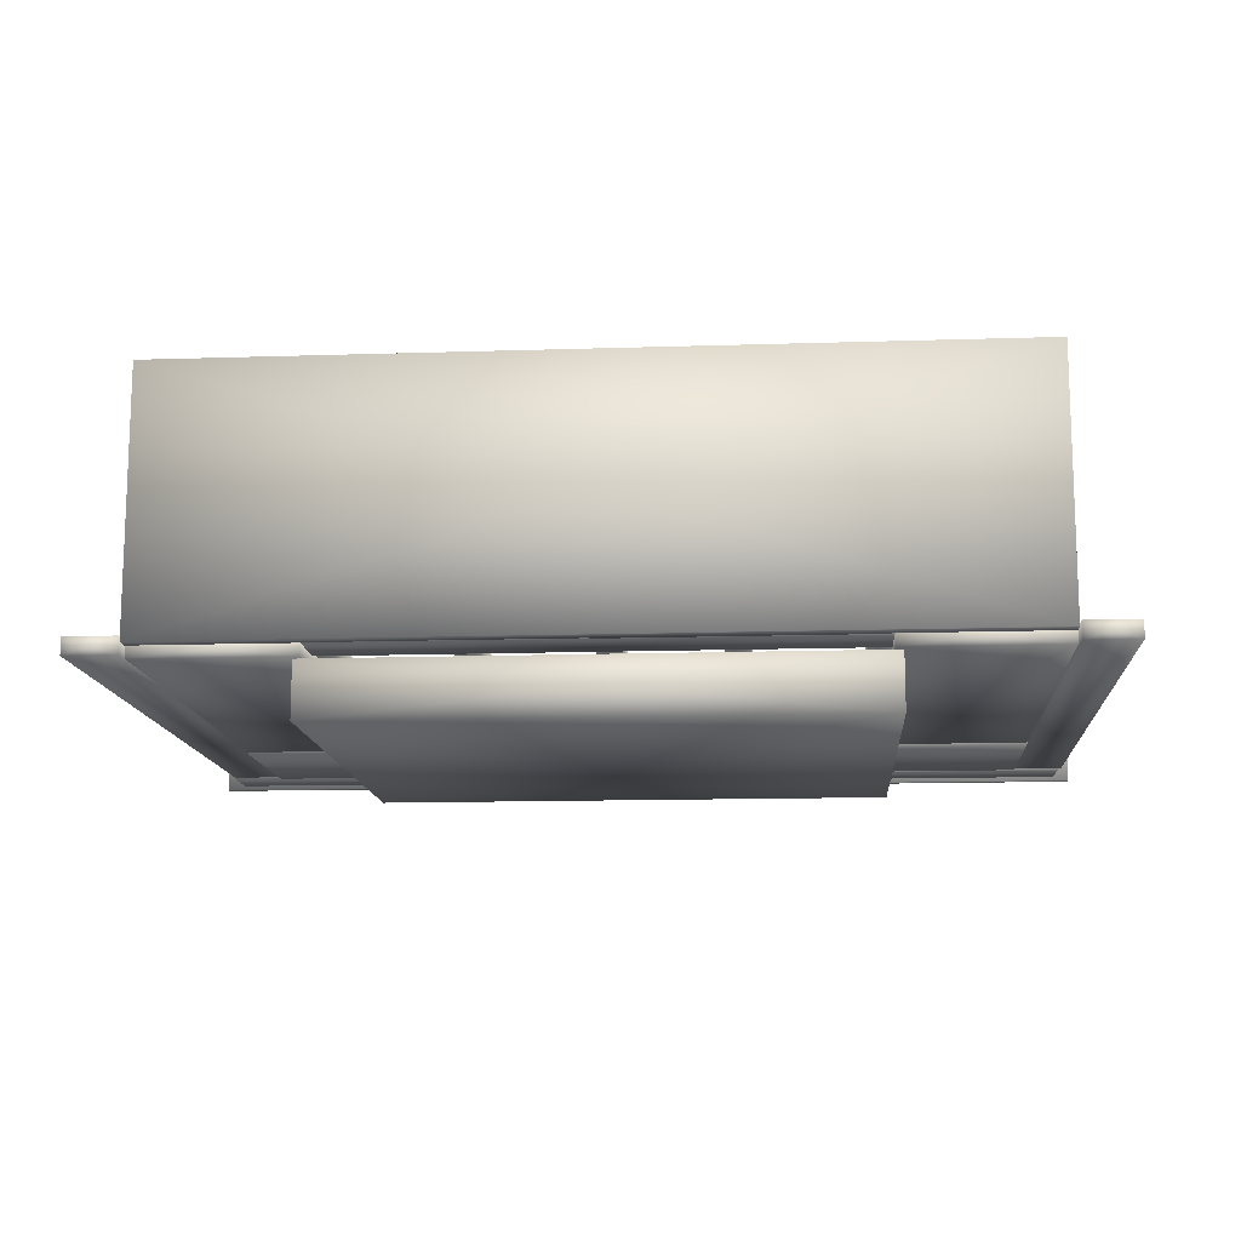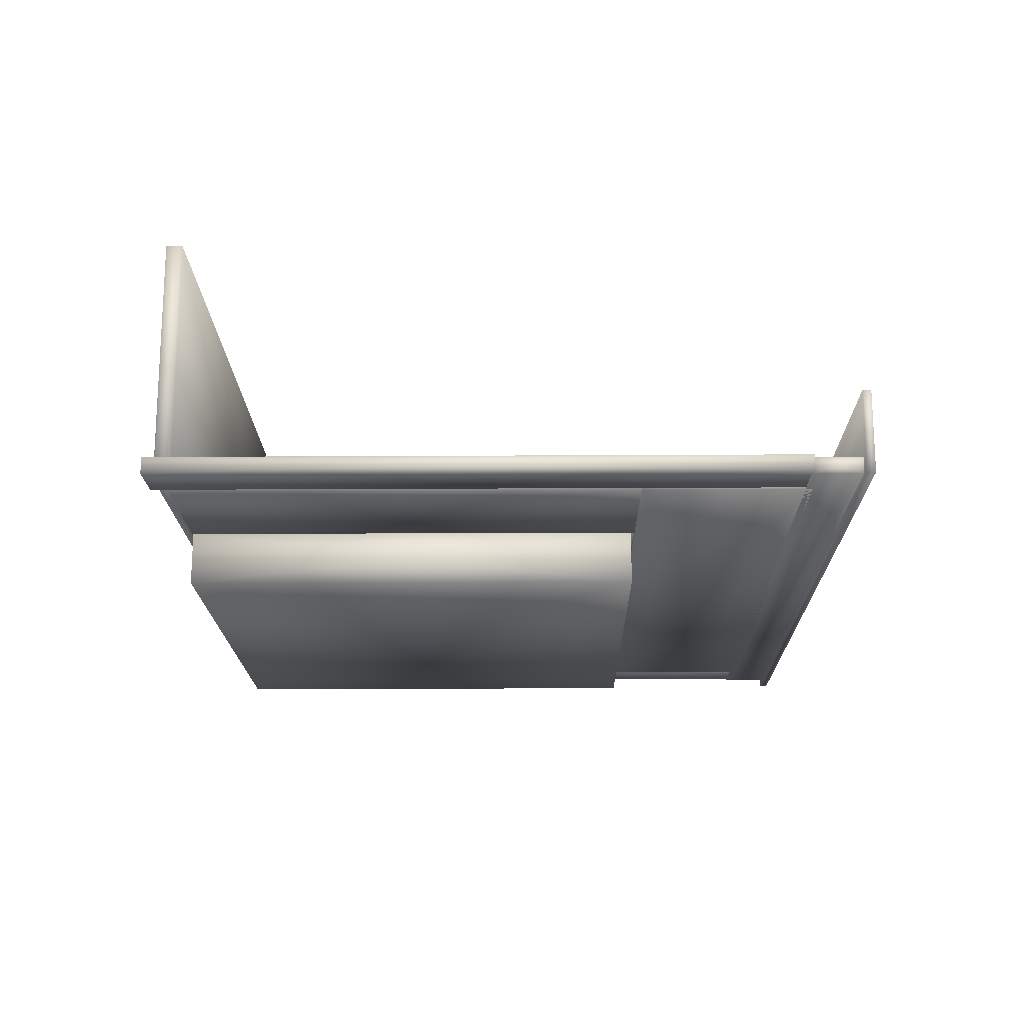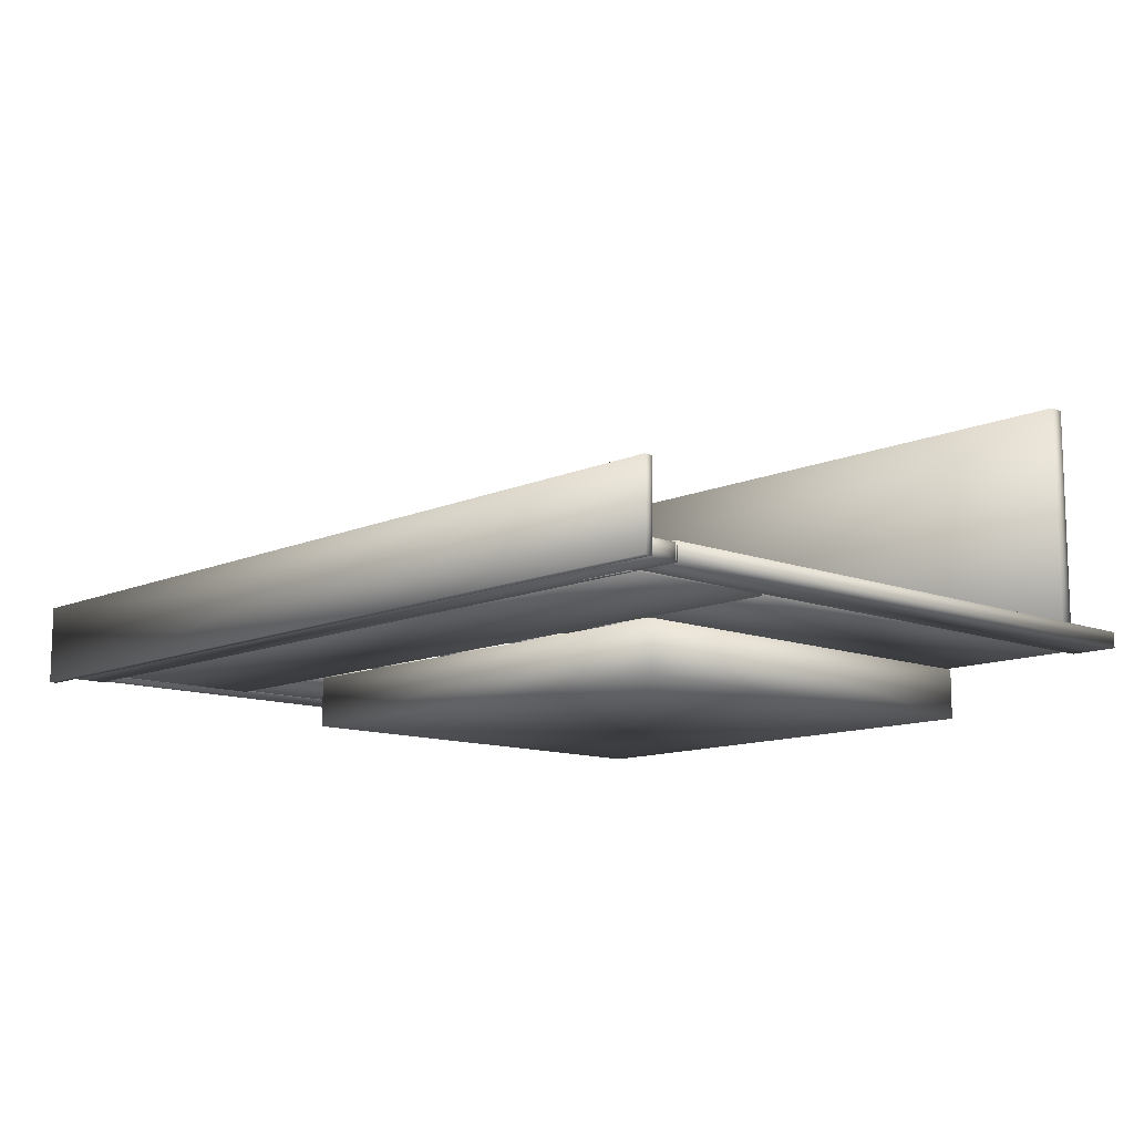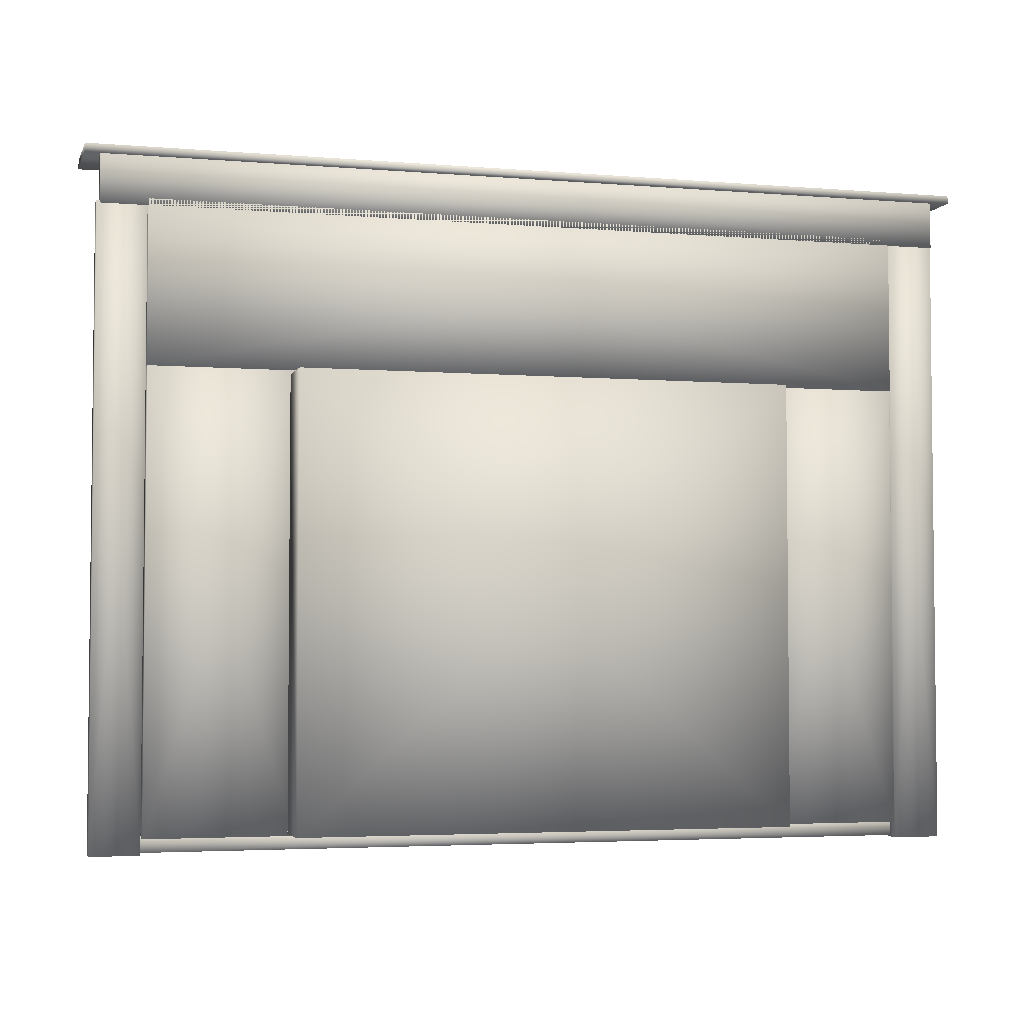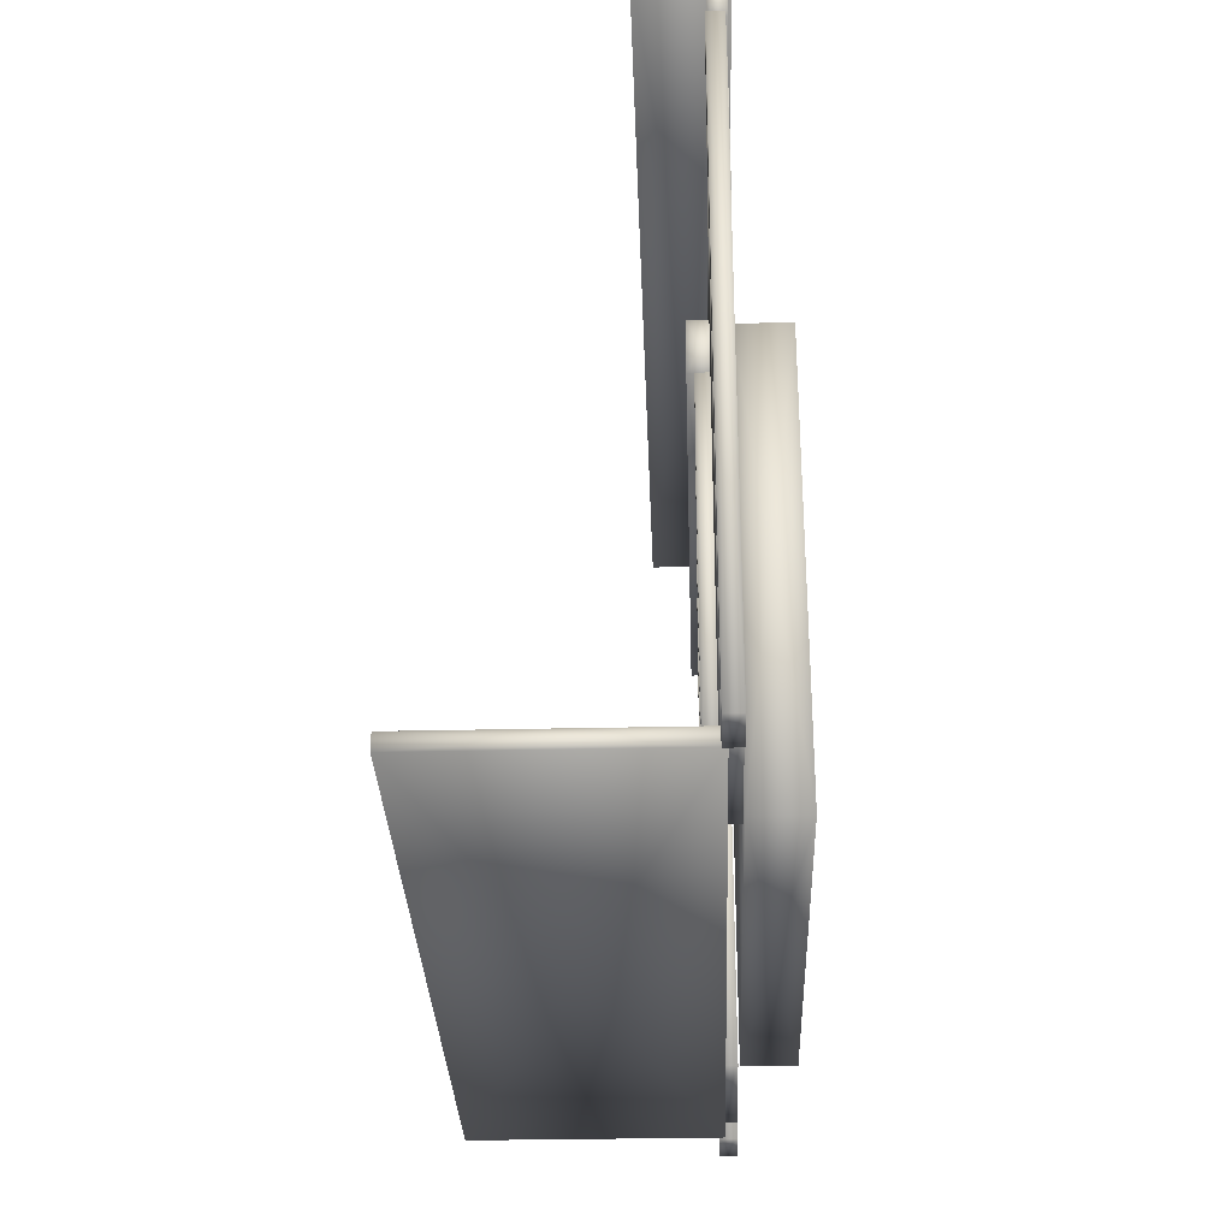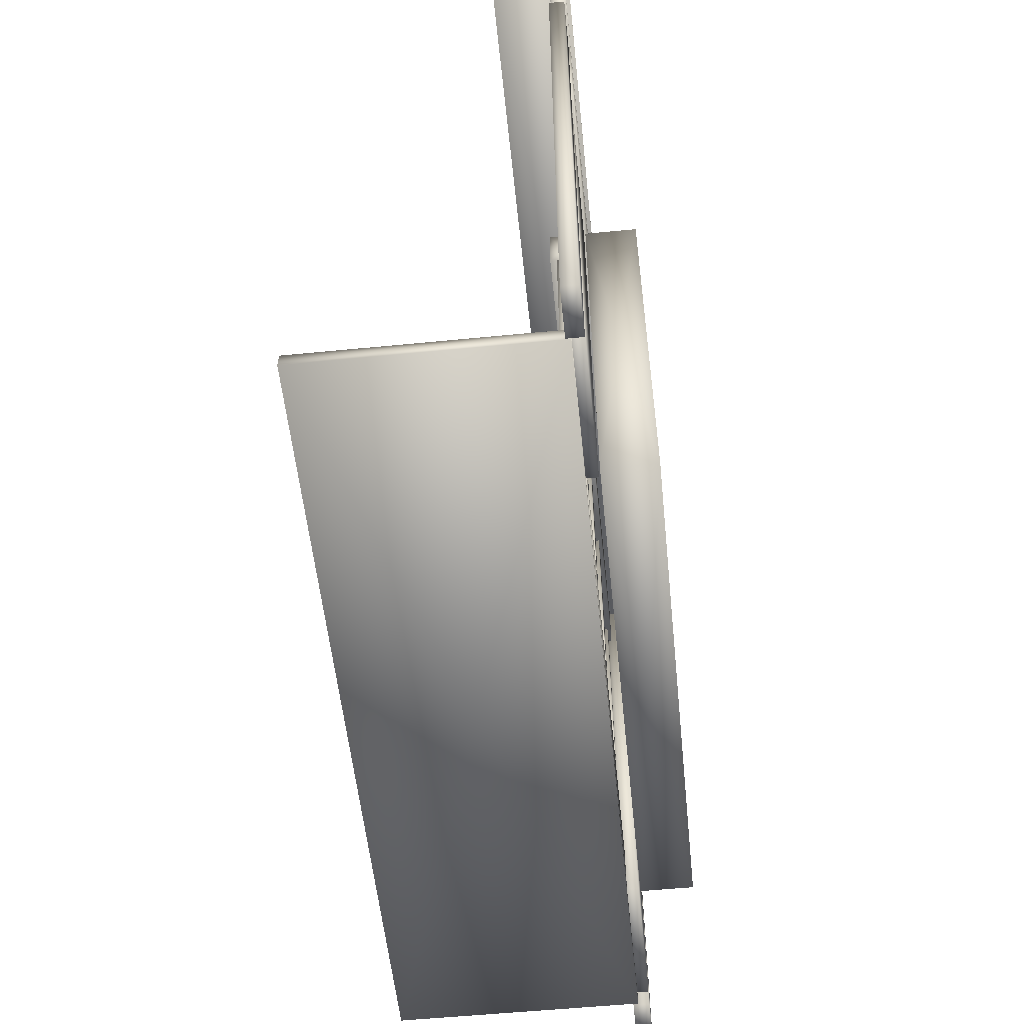
<metadata>
{"format":"obj","ext":"obj","renderer":"f3d","projection":"perspective","resolution":1024,"background":"white","views":[{"elev":-13.0,"azim":4.2,"up":"+Z"},{"elev":-17.5,"azim":90.7,"up":"+Z"},{"elev":-11.7,"azim":-133.0,"up":"+Z"},{"elev":-3.8,"azim":164.5,"up":"+Y"},{"elev":-30.8,"azim":91.9,"up":"+Y"},{"elev":-56.0,"azim":95.9,"up":"+Y"}]}
</metadata>
<code>
o right_quarter_brass
v 16.7 -1.9 -15.8
v 13.9 -1.9 -15.8
v 15.3 -1.9 -16.7
v 16.7 -1.9 -17.6
v 13.9 -1.9 -17.6
v 16.7 19.9 -16.7
v 16.7 41.7 -17.6
v 16.7 41.7 -15.8
v 15.3 19.9 -15.8
v 13.9 41.7 -15.8
v 13.9 19.9 -16.7
v 13.9 41.7 -17.6
v 15.3 41.7 -16.7
v 15.3 19.9 -17.6
f 1 2 3
f 4 1 3
f 5 4 3
f 2 5 3
f 1 4 6
f 4 7 6
f 7 8 6
f 8 1 6
f 2 1 9
f 1 8 9
f 8 10 9
f 10 2 9
f 5 2 11
f 2 10 11
f 10 12 11
f 12 5 11
f 10 8 13
f 8 7 13
f 7 12 13
f 12 10 13
f 4 5 14
f 5 12 14
f 12 7 14
f 7 4 14
o right_side
v 49.1 -8 -17.4
v 31.1 -8 -17.4
v 40.1 -8 -18.4
v 49.1 -8 -19.4
v 31.1 -8 -19.4
v 49.1 20 -18.4
v 49.1 48 -19.4
v 49.1 48 -17.4
v 40.1 20 -17.4
v 31.1 48 -17.4
v 31.1 20 -18.4
v 31.1 48 -19.4
v 40.1 48 -18.4
v 40.1 20 -19.4
f 15 16 17
f 18 15 17
f 19 18 17
f 16 19 17
f 15 18 20
f 18 21 20
f 21 22 20
f 22 15 20
f 16 15 23
f 15 22 23
f 22 24 23
f 24 16 23
f 19 16 25
f 16 24 25
f 24 26 25
f 26 19 25
f 24 22 27
f 22 21 27
f 21 26 27
f 26 24 27
f 18 19 28
f 19 26 28
f 26 21 28
f 21 18 28
o hearth
v 49.1 -9.7 12
v -46.9 -9.7 12
v 1.1 -9.7 -3
v 49.1 -9.7 -18
v -46.9 -9.7 -18
v 49.1 -8.7 -3
v 49.1 -7.7 -18
v 49.1 -7.7 12
v 1.1 -8.7 12
v -46.9 -7.7 12
v -46.9 -8.7 -3
v -46.9 -7.7 -18
v 1.1 -7.7 -3
v 1.1 -8.7 -18
f 29 30 31
f 32 29 31
f 33 32 31
f 30 33 31
f 29 32 34
f 32 35 34
f 35 36 34
f 36 29 34
f 30 29 37
f 29 36 37
f 36 38 37
f 38 30 37
f 33 30 39
f 30 38 39
f 38 40 39
f 40 33 39
f 38 36 41
f 36 35 41
f 35 40 41
f 40 38 41
f 32 33 42
f 33 40 42
f 40 35 42
f 35 32 42
o top_section
v 49.2 47.8 -17.6
v -46.8 47.8 -17.6
v 1.2 47.8 -18.6
v 49.2 47.8 -19.6
v -46.8 47.8 -19.6
v 49.2 57.8 -18.6
v 49.2 67.8 -19.6
v 49.2 67.8 -17.6
v 1.2 57.8 -17.6
v -46.8 67.8 -17.6
v -46.8 57.8 -18.6
v -46.8 67.8 -19.6
v 1.2 67.8 -18.6
v 1.2 57.8 -19.6
f 43 44 45
f 46 43 45
f 47 46 45
f 44 47 45
f 43 46 48
f 46 49 48
f 49 50 48
f 50 43 48
f 44 43 51
f 43 50 51
f 50 52 51
f 52 44 51
f 47 44 53
f 44 52 53
f 52 54 53
f 54 47 53
f 52 50 55
f 50 49 55
f 49 54 55
f 54 52 55
f 46 47 56
f 47 54 56
f 54 49 56
f 49 46 56
o top_white_trim
v 54.9 67 -17.6
v -52.9 67 -17.6
v 1 67 -18.6
v 54.9 67 -19.6
v -52.9 67 -19.6
v 54.9 70 -18.6
v 54.9 73 -19.6
v 54.9 73 -17.6
v 1 70 -17.6
v -52.9 73 -17.6
v -52.9 70 -18.6
v -52.9 73 -19.6
v 1 73 -18.6
v 1 70 -19.6
f 57 58 59
f 60 57 59
f 61 60 59
f 58 61 59
f 57 60 62
f 60 63 62
f 63 64 62
f 64 57 62
f 58 57 65
f 57 64 65
f 64 66 65
f 66 58 65
f 61 58 67
f 58 66 67
f 66 68 67
f 68 61 67
f 66 64 69
f 64 63 69
f 63 68 69
f 68 66 69
f 60 61 70
f 61 68 70
f 68 63 70
f 63 60 70
o gray
v -29.6 -7.7 -19.6
v -29.6 -7.7 -26
v 1.2 -7.7 -22.8
v 32 -7.7 -19.6
v 32 -7.7 -26
v 1.2 19.8 -19.6
v 32 47.3 -19.6
v -29.6 47.3 -19.6
v -29.6 19.8 -22.8
v -29.6 47.3 -26
v 1.2 19.8 -26
v 32 47.3 -26
v 1.2 47.3 -22.8
v 32 19.8 -22.8
f 71 72 73
f 74 71 73
f 75 74 73
f 72 75 73
f 71 74 76
f 74 77 76
f 77 78 76
f 78 71 76
f 72 71 79
f 71 78 79
f 78 80 79
f 80 72 79
f 75 72 81
f 72 80 81
f 80 82 81
f 82 75 81
f 80 78 83
f 78 77 83
f 77 82 83
f 82 80 83
f 74 75 84
f 75 82 84
f 82 77 84
f 77 74 84
o left_sdie
v -28.8 -7.9 -17.4
v -46.8 -7.9 -17.4
v -37.8 -7.9 -18.4
v -28.8 -7.9 -19.4
v -46.8 -7.9 -19.4
v -28.8 20.1 -18.4
v -28.8 48.1 -19.4
v -28.8 48.1 -17.4
v -37.8 20.1 -17.4
v -46.8 48.1 -17.4
v -46.8 20.1 -18.4
v -46.8 48.1 -19.4
v -37.8 48.1 -18.4
v -37.8 20.1 -19.4
f 85 86 87
f 88 85 87
f 89 88 87
f 86 89 87
f 85 88 90
f 88 91 90
f 91 92 90
f 92 85 90
f 86 85 93
f 85 92 93
f 92 94 93
f 94 86 93
f 89 86 95
f 86 94 95
f 94 96 95
f 96 89 95
f 94 92 97
f 92 91 97
f 91 96 97
f 96 94 97
f 88 89 98
f 89 96 98
f 96 91 98
f 91 88 98
o mantle
v -55.2 72.9 -10.1
v -55.2 72.9 -20.1
v 0.8 72.9 -15.1
v 56.8 72.9 -10.1
v 56.8 72.9 -20.1
v 0.8 73.4 -10.1
v 56.8 73.9 -10.1
v -55.2 73.9 -10.1
v -55.2 73.4 -15.1
v -55.2 73.9 -20.1
v 0.8 73.4 -20.1
v 56.8 73.9 -20.1
v 0.8 73.9 -15.1
v 56.8 73.4 -15.1
f 99 100 101
f 102 99 101
f 103 102 101
f 100 103 101
f 99 102 104
f 102 105 104
f 105 106 104
f 106 99 104
f 100 99 107
f 99 106 107
f 106 108 107
f 108 100 107
f 103 100 109
f 100 108 109
f 108 110 109
f 110 103 109
f 108 106 111
f 106 105 111
f 105 110 111
f 110 108 111
f 102 103 112
f 103 110 112
f 110 105 112
f 105 102 112
o right_brass
v 31.5 -1.9 -15.8
v 28.7 -1.9 -15.8
v 30.1 -1.9 -16.7
v 31.5 -1.9 -17.6
v 28.7 -1.9 -17.6
v 31.5 19.9 -16.7
v 31.5 41.7 -17.6
v 31.5 41.7 -15.8
v 30.1 19.9 -15.8
v 28.7 41.7 -15.8
v 28.7 19.9 -16.7
v 28.7 41.7 -17.6
v 30.1 41.7 -16.7
v 30.1 19.9 -17.6
f 113 114 115
f 116 113 115
f 117 116 115
f 114 117 115
f 113 116 118
f 116 119 118
f 119 120 118
f 120 113 118
f 114 113 121
f 113 120 121
f 120 122 121
f 122 114 121
f 117 114 123
f 114 122 123
f 122 124 123
f 124 117 123
f 122 120 125
f 120 119 125
f 119 124 125
f 124 122 125
f 116 117 126
f 117 124 126
f 124 119 126
f 119 116 126
o left_quarter_brass
v -11.5 -1.9 -15.8
v -14.3 -1.9 -15.8
v -12.9 -1.9 -16.7
v -11.5 -1.9 -17.6
v -14.3 -1.9 -17.6
v -11.5 19.9 -16.7
v -11.5 41.7 -17.6
v -11.5 41.7 -15.8
v -12.9 19.9 -15.8
v -14.3 41.7 -15.8
v -14.3 19.9 -16.7
v -14.3 41.7 -17.6
v -12.9 41.7 -16.7
v -12.9 19.9 -17.6
f 127 128 129
f 130 127 129
f 131 130 129
f 128 131 129
f 127 130 132
f 130 133 132
f 133 134 132
f 134 127 132
f 128 127 135
f 127 134 135
f 134 136 135
f 136 128 135
f 131 128 137
f 128 136 137
f 136 138 137
f 138 131 137
f 136 134 139
f 134 133 139
f 133 138 139
f 138 136 139
f 130 131 140
f 131 138 140
f 138 133 140
f 133 130 140
o bottom_brass
v -29.5 -8 -15
v -29.5 -8 -18
v 1 -8 -16.5
v 31.5 -8 -15
v 31.5 -8 -18
v 1 -4.7 -15
v 31.5 -1.4 -15
v -29.5 -1.4 -15
v -29.5 -4.7 -16.5
v -29.5 -1.4 -18
v 1 -4.7 -18
v 31.5 -1.4 -18
v 1 -1.4 -16.5
v 31.5 -4.7 -16.5
f 141 142 143
f 144 141 143
f 145 144 143
f 142 145 143
f 141 144 146
f 144 147 146
f 147 148 146
f 148 141 146
f 142 141 149
f 141 148 149
f 148 150 149
f 150 142 149
f 145 142 151
f 142 150 151
f 150 152 151
f 152 145 151
f 150 148 153
f 148 147 153
f 147 152 153
f 152 150 153
f 144 145 154
f 145 152 154
f 152 147 154
f 147 144 154
o middle_brass
v 3.3 -1.9 -15.8
v 0.5 -1.9 -15.8
v 1.9 -1.9 -16.7
v 3.3 -1.9 -17.6
v 0.5 -1.9 -17.6
v 3.3 19.9 -16.7
v 3.3 41.7 -17.6
v 3.3 41.7 -15.8
v 1.9 19.9 -15.8
v 0.5 41.7 -15.8
v 0.5 19.9 -16.7
v 0.5 41.7 -17.6
v 1.9 41.7 -16.7
v 1.9 19.9 -17.6
f 155 156 157
f 158 155 157
f 159 158 157
f 156 159 157
f 155 158 160
f 158 161 160
f 161 162 160
f 162 155 160
f 156 155 163
f 155 162 163
f 162 164 163
f 164 156 163
f 159 156 165
f 156 164 165
f 164 166 165
f 166 159 165
f 164 162 167
f 162 161 167
f 161 166 167
f 166 164 167
f 158 159 168
f 159 166 168
f 166 161 168
f 161 158 168
o right_white_trim
v 55.3 -9.9 -17.4
v 49.3 -9.9 -17.4
v 52.3 -9.9 -18.4
v 55.3 -9.9 -19.4
v 49.3 -9.9 -19.4
v 55.3 28.7 -18.4
v 55.3 67.3 -19.4
v 55.3 67.3 -17.4
v 52.3 28.7 -17.4
v 49.3 67.3 -17.4
v 49.3 28.7 -18.4
v 49.3 67.3 -19.4
v 52.3 67.3 -18.4
v 52.3 28.7 -19.4
f 169 170 171
f 172 169 171
f 173 172 171
f 170 173 171
f 169 172 174
f 172 175 174
f 175 176 174
f 176 169 174
f 170 169 177
f 169 176 177
f 176 178 177
f 178 170 177
f 173 170 179
f 170 178 179
f 178 180 179
f 180 173 179
f 178 176 181
f 176 175 181
f 175 180 181
f 180 178 181
f 172 173 182
f 173 180 182
f 180 175 182
f 175 172 182
o top_brass
v -29.5 41.6 -15
v -29.5 41.6 -18
v 1 41.6 -16.5
v 31.5 41.6 -15
v 31.5 41.6 -18
v 1 44.9 -15
v 31.5 48.2 -15
v -29.5 48.2 -15
v -29.5 44.9 -16.5
v -29.5 48.2 -18
v 1 44.9 -18
v 31.5 48.2 -18
v 1 48.2 -16.5
v 31.5 44.9 -16.5
f 183 184 185
f 186 183 185
f 187 186 185
f 184 187 185
f 183 186 188
f 186 189 188
f 189 190 188
f 190 183 188
f 184 183 191
f 183 190 191
f 190 192 191
f 192 184 191
f 187 184 193
f 184 192 193
f 192 194 193
f 194 187 193
f 192 190 195
f 190 189 195
f 189 194 195
f 194 192 195
f 186 187 196
f 187 194 196
f 194 189 196
f 189 186 196
o left_white_trim
v -46.9 -9.9 -17.4
v -52.9 -9.9 -17.4
v -49.9 -9.9 -18.4
v -46.9 -9.9 -19.4
v -52.9 -9.9 -19.4
v -46.9 28.7 -18.4
v -46.9 67.3 -19.4
v -46.9 67.3 -17.4
v -49.9 28.7 -17.4
v -52.9 67.3 -17.4
v -52.9 28.7 -18.4
v -52.9 67.3 -19.4
v -49.9 67.3 -18.4
v -49.9 28.7 -19.4
f 197 198 199
f 200 197 199
f 201 200 199
f 198 201 199
f 197 200 202
f 200 203 202
f 203 204 202
f 204 197 202
f 198 197 205
f 197 204 205
f 204 206 205
f 206 198 205
f 201 198 207
f 198 206 207
f 206 208 207
f 208 201 207
f 206 204 209
f 204 203 209
f 203 208 209
f 208 206 209
f 200 201 210
f 201 208 210
f 208 203 210
f 203 200 210
o left_brass
v -26.7 -1.9 -15.8
v -29.5 -1.9 -15.8
v -28.1 -1.9 -16.7
v -26.7 -1.9 -17.6
v -29.5 -1.9 -17.6
v -26.7 19.9 -16.7
v -26.7 41.7 -17.6
v -26.7 41.7 -15.8
v -28.1 19.9 -15.8
v -29.5 41.7 -15.8
v -29.5 19.9 -16.7
v -29.5 41.7 -17.6
v -28.1 41.7 -16.7
v -28.1 19.9 -17.6
f 211 212 213
f 214 211 213
f 215 214 213
f 212 215 213
f 211 214 216
f 214 217 216
f 217 218 216
f 218 211 216
f 212 211 219
f 211 218 219
f 218 220 219
f 220 212 219
f 215 212 221
f 212 220 221
f 220 222 221
f 222 215 221
f 220 218 223
f 218 217 223
f 217 222 223
f 222 220 223
f 214 215 224
f 215 222 224
f 222 217 224
f 217 214 224

</code>
